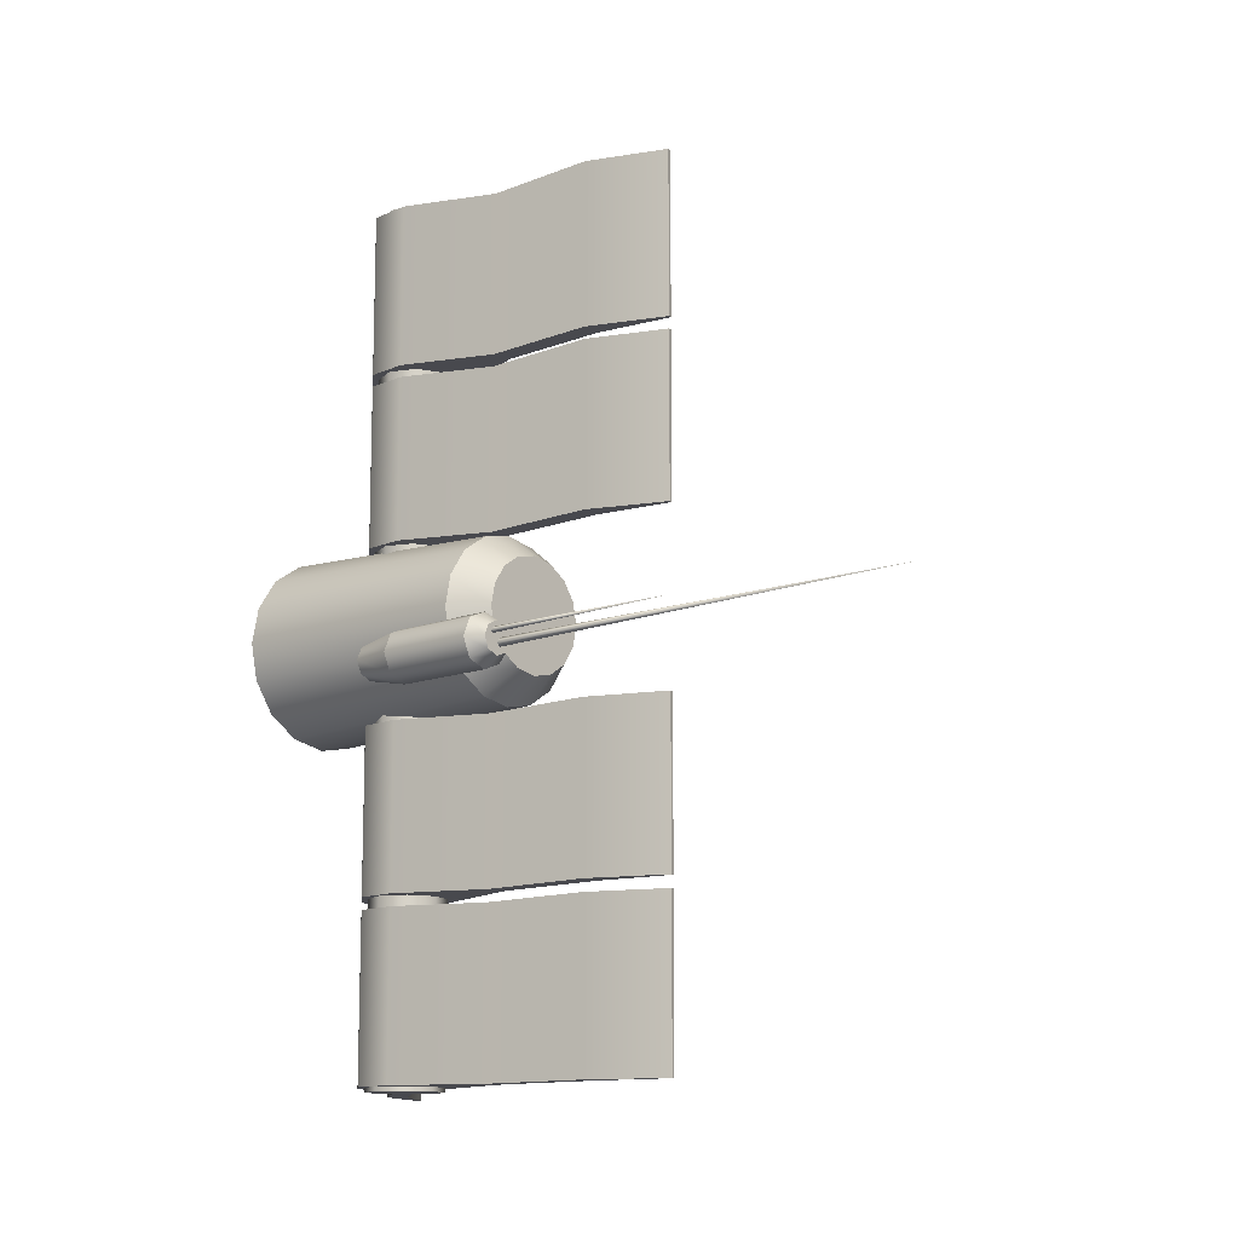
<metadata>
{"format":"obj","ext":"obj","renderer":"f3d","projection":"perspective","resolution":1024,"background":"white","views":[{"elev":-12.6,"azim":131.8,"up":"+Z"}]}
</metadata>
<code>
o SignalTowerTop_Plane.002
v 2e-06 12.98 -0.3253
v -0.1245 12.98 -0.3006
v -0.23 12.98 -0.23
v -0.3006 12.98 -0.1245
v -0.3253 12.98 -0
v -0.3006 12.98 0.1245
v -0.23 12.98 0.23
v -0.1245 12.98 0.3006
v 2e-06 12.98 0.3253
v 0.1245 12.98 0.3006
v 0.23 12.98 0.23
v 0.3006 12.98 0.1245
v 0.3253 12.98 -0
v 0.3006 12.98 -0.1245
v 0.23 12.98 -0.23
v 0.1245 12.98 -0.3006
v 2e-06 13.12 -0.2262
v -0.08657 13.12 -0.209
v -0.16 13.12 -0.16
v -0.209 13.12 -0.08657
v -0.2262 13.12 -0
v -0.209 13.12 0.08657
v -0.16 13.12 0.16
v -0.08657 13.12 0.209
v 2e-06 13.12 0.2262
v 0.08657 13.12 0.209
v 0.16 13.12 0.16
v 0.209 13.12 0.08657
v 0.2262 13.12 -0
v 0.209 13.12 -0.08657
v 0.16 13.12 -0.16
v 0.08657 13.12 -0.209
v 0.2908 13.15 -0.2505
v 0.2158 13.15 -0.2194
v 0.1848 13.15 -0.1445
v 0.2158 13.15 -0.0695
v 0.2908 13.15 -0.03845
v 0.3657 13.15 -0.0695
v 0.3968 13.15 -0.1445
v 0.3657 13.15 -0.2194
v 0.2908 12.74 -0.2505
v 0.2158 12.74 -0.2194
v 0.1848 12.74 -0.1445
v 0.2158 12.74 -0.0695
v 0.2908 12.74 -0.03845
v 0.3657 12.74 -0.0695
v 0.3968 12.74 -0.1445
v 0.3657 12.74 -0.2194
v 0.3367 13.22 -0.1903
v 0.278 15.02 -0.1579
v 0.3557 13.22 -0.1445
v 0.3367 13.22 -0.09859
v 0.2908 13.22 -0.07959
v 0.2449 13.22 -0.09859
v 0.2956 13.18 -0.1579
v 0.2259 13.22 -0.1445
v 0.278 13.18 -0.1403
v 0.2449 13.22 -0.1903
v 0.2604 13.18 -0.1579
v 0.2908 13.22 -0.2093
v 0.278 13.18 -0.1755
v 0.3144 14.04 -0.1182
v 0.3268 13.17 -0.1182
v 0.3144 13.17 -0.1058
v 0.302 13.17 -0.1182
v 0.3144 13.17 -0.1306
v 0.2908 12.56 -0.2148
v 0.241 12.56 -0.1942
v 0.2204 12.56 -0.1445
v 0.241 12.56 -0.0947
v 0.2908 12.56 -0.07408
v 0.3405 12.56 -0.0947
v 0.3612 12.56 -0.1445
v 0.3405 12.56 -0.1942
v 2e-06 11.97 -0.3734
v 2e-06 11.91 -0.3141
v -0.1202 11.91 -0.2902
v -0.1429 11.97 -0.345
v -0.2221 11.91 -0.2221
v -0.264 11.97 -0.264
v -0.2902 11.91 -0.1202
v -0.345 11.97 -0.1429
v -0.3141 11.91 -0
v -0.3734 11.97 -0
v -0.2902 11.91 0.1202
v -0.345 11.97 0.1429
v -0.2221 11.91 0.2221
v -0.264 11.97 0.264
v -0.1202 11.91 0.2902
v -0.1429 11.97 0.345
v 2e-06 11.91 0.3141
v 2e-06 11.97 0.3734
v 0.1202 11.91 0.2902
v 0.1429 11.97 0.345
v 0.2221 11.91 0.2221
v 0.264 11.97 0.264
v 0.2902 11.91 0.1202
v 0.345 11.97 0.1429
v 0.3141 11.91 -0
v 0.3734 11.97 -0
v 0.2902 11.91 -0.1202
v 0.345 11.97 -0.1429
v 0.2221 11.91 -0.2221
v 0.264 11.97 -0.264
v 0.1202 11.91 -0.2902
v 0.1429 11.97 -0.345
v 2e-06 12.62 1.709
v -0.1057 12.58 1.709
v -0.1495 12.47 1.709
v -0.1057 12.37 1.709
v 2e-06 12.32 1.709
v 0.1057 12.37 1.709
v 0.1495 12.47 1.709
v 0.1057 12.58 1.709
v 2e-06 12.62 -1.709
v -0.1057 12.58 -1.709
v -0.1495 12.47 -1.709
v -0.1057 12.37 -1.709
v 2e-06 12.32 -1.709
v 0.1057 12.37 -1.709
v 0.1495 12.47 -1.709
v 0.1057 12.58 -1.709
v -0.09409 13.71 0.9944
v -0.04374 13.39 0.9944
v -0.0499 12.93 0.9944
v -0.1793 12.53 0.9944
v -0.3672 12.14 0.9944
v -0.6352 11.82 0.9944
v -0.9094 11.62 0.9944
v -0.09409 13.71 0.3452
v -0.04374 13.39 0.3452
v -0.0499 12.93 0.3452
v -0.1793 12.53 0.3452
v -0.3672 12.14 0.3452
v -0.6352 11.82 0.3452
v -0.9094 11.62 0.3452
v -0.07777 13.71 0.9944
v 0.0404 13.4 0.9944
v 0.03294 12.93 0.9944
v -0.296 12.1 0.9944
v -0.5785 11.76 0.9944
v -0.8891 11.6 0.9944
v -0.07777 13.71 0.3452
v 0.0404 13.4 0.3452
v -0.296 12.1 0.3452
v -0.5785 11.76 0.3452
v -0.8891 11.6 0.3452
v 0.177 12.57 0.3452
v 0.177 12.57 0.9944
v 0.1641 12.4 0.3452
v 0.1641 12.4 0.9944
v 0.04224 12.26 0.3452
v 0.04224 12.26 0.9944
v 0.03294 12.93 0.3452
v -0.09409 13.71 -0.9944
v -0.04374 13.39 -0.9944
v -0.0499 12.93 -0.9944
v -0.1793 12.53 -0.9944
v -0.3672 12.14 -0.9944
v -0.6352 11.82 -0.9944
v -0.9094 11.62 -0.9944
v -0.09409 13.71 -0.3452
v -0.04374 13.39 -0.3452
v -0.0499 12.93 -0.3452
v -0.1793 12.53 -0.3452
v -0.3672 12.14 -0.3452
v -0.6352 11.82 -0.3452
v -0.9094 11.62 -0.3452
v -0.07777 13.71 -0.9944
v 0.0404 13.4 -0.9944
v 0.03294 12.93 -0.9944
v -0.296 12.1 -0.9944
v -0.5785 11.76 -0.9944
v -0.8891 11.6 -0.9944
v -0.07777 13.71 -0.3452
v 0.0404 13.4 -0.3452
v -0.296 12.1 -0.3452
v -0.5785 11.76 -0.3452
v -0.8891 11.6 -0.3452
v 0.177 12.57 -0.3452
v 0.177 12.57 -0.9944
v 0.1641 12.4 -0.3452
v 0.1641 12.4 -0.9944
v 0.04224 12.26 -0.3452
v 0.04224 12.26 -0.9944
v 0.03294 12.93 -0.3452
v 2e-06 12.62 0.2
v 2e-06 12.62 -0.2
v -0.1057 12.58 0.2
v -0.1057 12.58 -0.2
v -0.1495 12.47 -0.2
v -0.1495 12.47 0.2
v -0.1057 12.37 0.2
v -0.1057 12.37 -0.2
v 2e-06 12.32 0.2
v 2e-06 12.32 -0.2
v 0.1057 12.37 0.2
v 0.1057 12.37 -0.2
v 0.1495 12.47 0.2
v 0.1495 12.47 -0.2
v 0.1057 12.58 0.2
v 0.1057 12.58 -0.2
v -0.09409 13.71 1.691
v -0.04374 13.39 1.691
v -0.0499 12.93 1.691
v -0.1793 12.53 1.691
v -0.3672 12.14 1.691
v -0.6352 11.82 1.691
v -0.9094 11.62 1.691
v -0.09409 13.71 1.042
v -0.04374 13.39 1.042
v -0.0499 12.93 1.042
v -0.1793 12.53 1.042
v -0.3672 12.14 1.042
v -0.6352 11.82 1.042
v -0.9094 11.62 1.042
v -0.07777 13.71 1.691
v 0.0404 13.4 1.691
v 0.03294 12.93 1.691
v -0.296 12.1 1.691
v -0.5785 11.76 1.691
v -0.8891 11.6 1.691
v -0.07777 13.71 1.042
v 0.0404 13.4 1.042
v -0.296 12.1 1.042
v -0.5785 11.76 1.042
v -0.8891 11.6 1.042
v 0.177 12.57 1.042
v 0.177 12.57 1.691
v 0.1641 12.4 1.042
v 0.1641 12.4 1.691
v 0.04224 12.26 1.042
v 0.04224 12.26 1.691
v 0.03294 12.93 1.042
v -0.09409 13.71 -1.042
v -0.04374 13.39 -1.042
v -0.0499 12.93 -1.042
v -0.1793 12.53 -1.042
v -0.3672 12.14 -1.042
v -0.6352 11.82 -1.042
v -0.9094 11.62 -1.042
v -0.09409 13.71 -1.691
v -0.04374 13.39 -1.691
v -0.0499 12.93 -1.691
v -0.1793 12.53 -1.691
v -0.3672 12.14 -1.691
v -0.6352 11.82 -1.691
v -0.9094 11.62 -1.691
v -0.07777 13.71 -1.042
v 0.0404 13.4 -1.042
v 0.03294 12.93 -1.042
v -0.296 12.1 -1.042
v -0.5785 11.76 -1.042
v -0.8891 11.6 -1.042
v -0.07777 13.71 -1.691
v 0.0404 13.4 -1.691
v -0.296 12.1 -1.691
v -0.5785 11.76 -1.691
v -0.8891 11.6 -1.691
v 0.177 12.57 -1.691
v 0.177 12.57 -1.042
v 0.1641 12.4 -1.691
v 0.1641 12.4 -1.042
v 0.04224 12.26 -1.691
v 0.04224 12.26 -1.042
v 0.03294 12.93 -1.691
v -0.3878 12.5 -0.1914
v -0.3878 12.43 -0.1768
v -0.3878 12.36 -0.1353
v -0.3878 12.32 -0.07324
v -0.3878 12.31 -0
v -0.3878 12.32 0.07324
v -0.3878 12.36 0.1353
v -0.3878 12.43 0.1768
v -0.3878 12.5 0.1914
v -0.3878 12.57 0.1768
v -0.3878 12.64 0.1353
v -0.3878 12.68 0.07324
v -0.3878 12.69 -0
v -0.3878 12.68 -0.07324
v -0.3878 12.64 -0.1353
v -0.3878 12.57 -0.1768
v -0.2747 12.5 -0.1914
v -0.2747 12.43 -0.1768
v -0.2747 12.36 -0.1353
v -0.2747 12.32 -0.07324
v -0.2747 12.31 -0
v -0.2747 12.32 0.07324
v -0.2747 12.36 0.1353
v -0.2747 12.43 0.1768
v -0.2747 12.5 0.1914
v -0.2747 12.57 0.1768
v -0.2747 12.64 0.1353
v -0.2747 12.68 0.07324
v -0.2747 12.69 -0
v -0.2747 12.68 -0.07324
v -0.2747 12.64 -0.1353
v -0.2747 12.57 -0.1768
v -0.4289 12.5 -0.1346
v -0.4289 12.45 -0.1244
v -0.4289 12.4 -0.09518
v -0.4289 12.38 -0.05151
v -0.4289 12.37 -0
v -0.4289 12.38 0.05151
v -0.4289 12.4 0.09518
v -0.4289 12.45 0.1244
v -0.4289 12.5 0.1346
v -0.4289 12.55 0.1244
v -0.4289 12.59 0.09518
v -0.4289 12.62 0.05151
v -0.4289 12.63 -0
v -0.4289 12.62 -0.05151
v -0.4289 12.59 -0.09518
v -0.4289 12.55 -0.1244
v -0.3971 12.5 -0.07446
v -0.3971 12.47 -0.06879
v -0.3971 12.45 -0.05265
v -0.3971 12.43 -0.02849
v -0.3971 12.43 -0
v -0.3971 12.43 0.02849
v -0.3971 12.45 0.05265
v -0.3971 12.47 0.06879
v -0.3971 12.5 0.07446
v -0.3971 12.53 0.06879
v -0.3971 12.55 0.05265
v -0.3971 12.57 0.02849
v -0.3971 12.57 -0
v -0.3971 12.57 -0.02849
v -0.3971 12.55 -0.05265
v -0.3971 12.53 -0.06879
v 2e-06 12.98 -0.3253
v -0.1245 12.98 -0.3006
v -0.23 12.98 -0.23
v -0.3006 12.98 -0.1245
v -0.3253 12.98 -0
v -0.3006 12.98 0.1245
v -0.23 12.98 0.23
v -0.1245 12.98 0.3006
v 2e-06 12.98 0.3253
v 0.1245 12.98 0.3006
v 0.23 12.98 0.23
v 0.3006 12.98 0.1245
v 0.3253 12.98 -0
v 0.3006 12.98 -0.1245
v 0.23 12.98 -0.23
v 0.1245 12.98 -0.3006
v 2e-06 13.12 -0.2262
v -0.08657 13.12 -0.209
v -0.16 13.12 -0.16
v -0.209 13.12 -0.08657
v -0.2262 13.12 -0
v -0.209 13.12 0.08657
v -0.16 13.12 0.16
v -0.08657 13.12 0.209
v 2e-06 13.12 0.2262
v 0.08657 13.12 0.209
v 0.16 13.12 0.16
v 0.209 13.12 0.08657
v 0.2262 13.12 -0
v 0.209 13.12 -0.08657
v 0.16 13.12 -0.16
v 0.08657 13.12 -0.209
v 0.2908 13.15 -0.2505
v 0.2158 13.15 -0.2194
v 0.1848 13.15 -0.1445
v 0.2158 13.15 -0.0695
v 0.2908 13.15 -0.03845
v 0.3657 13.15 -0.0695
v 0.3968 13.15 -0.1445
v 0.3657 13.15 -0.2194
v 0.2908 12.74 -0.2505
v 0.2158 12.74 -0.2194
v 0.1848 12.74 -0.1445
v 0.2158 12.74 -0.0695
v 0.2908 12.74 -0.03845
v 0.3657 12.74 -0.0695
v 0.3968 12.74 -0.1445
v 0.3657 12.74 -0.2194
v 0.2449 13.22 -0.09859
v 0.2908 13.22 -0.07959
v 0.2259 13.22 -0.1445
v 0.2449 13.22 -0.1903
v 0.2908 13.22 -0.2093
v 0.3367 13.22 -0.1903
v 0.3557 13.22 -0.1445
v 0.3367 13.22 -0.09859
v 0.2908 12.56 -0.2148
v 0.241 12.56 -0.1942
v 0.2204 12.56 -0.1445
v 0.241 12.56 -0.0947
v 0.2908 12.56 -0.07408
v 0.3405 12.56 -0.0947
v 0.3612 12.56 -0.1445
v 0.3405 12.56 -0.1942
v 2e-06 11.91 -0.3141
v -0.1202 11.91 -0.2902
v -0.1429 11.97 -0.345
v 2e-06 11.97 -0.3734
v -0.2221 11.91 -0.2221
v -0.264 11.97 -0.264
v -0.2902 11.91 -0.1202
v -0.345 11.97 -0.1429
v -0.3141 11.91 -0
v -0.3734 11.97 -0
v -0.2902 11.91 0.1202
v -0.345 11.97 0.1429
v -0.2221 11.91 0.2221
v -0.264 11.97 0.264
v -0.1202 11.91 0.2902
v -0.1429 11.97 0.345
v 2e-06 11.91 0.3141
v 2e-06 11.97 0.3734
v 0.1202 11.91 0.2902
v 0.1429 11.97 0.345
v 0.2221 11.91 0.2221
v 0.264 11.97 0.264
v 0.2902 11.91 0.1202
v 0.345 11.97 0.1429
v 0.3141 11.91 -0
v 0.3734 11.97 -0
v 0.2902 11.91 -0.1202
v 0.345 11.97 -0.1429
v 0.2221 11.91 -0.2221
v 0.264 11.97 -0.264
v 0.1202 11.91 -0.2902
v 0.1429 11.97 -0.345
v 2e-06 12.62 1.709
v -0.1057 12.58 1.709
v -0.1495 12.47 1.709
v -0.1057 12.37 1.709
v 2e-06 12.32 1.709
v 0.1057 12.37 1.709
v 0.1495 12.47 1.709
v 0.1057 12.58 1.709
v 2e-06 12.62 -1.709
v -0.1057 12.58 -1.709
v -0.1495 12.47 -1.709
v -0.1057 12.37 -1.709
v 2e-06 12.32 -1.709
v 0.1057 12.37 -1.709
v 0.1495 12.47 -1.709
v 0.1057 12.58 -1.709
v -0.09409 13.71 0.9944
v -0.09409 13.71 0.9944
v -0.04374 13.39 0.9944
v -0.09409 13.71 0.3452
v -0.09409 13.71 0.3452
v -0.0499 12.93 0.9944
v -0.1793 12.53 0.9944
v -0.3672 12.14 0.9944
v -0.6352 11.82 0.9944
v -0.9094 11.62 0.3452
v -0.9094 11.62 0.3452
v -0.9094 11.62 0.9944
v -0.9094 11.62 0.9944
v -0.6352 11.82 0.3452
v -0.3672 12.14 0.3452
v -0.1793 12.53 0.3452
v -0.0499 12.93 0.3452
v -0.04374 13.39 0.3452
v -0.07777 13.71 0.9944
v -0.07777 13.71 0.9944
v 0.0404 13.4 0.9944
v -0.07777 13.71 0.3452
v -0.07777 13.71 0.3452
v 0.03294 12.93 0.9944
v -0.296 12.1 0.9944
v 0.04224 12.26 0.9944
v -0.5785 11.76 0.9944
v -0.8891 11.6 0.3452
v -0.8891 11.6 0.3452
v -0.8891 11.6 0.9944
v -0.8891 11.6 0.9944
v -0.5785 11.76 0.3452
v -0.296 12.1 0.3452
v 0.0404 13.4 0.3452
v 0.1641 12.4 0.9944
v 0.177 12.57 0.9944
v 0.1641 12.4 0.3452
v 0.04224 12.26 0.3452
v 0.177 12.57 0.3452
v 0.03294 12.93 0.3452
v -0.09409 13.71 -0.9944
v -0.09409 13.71 -0.9944
v -0.04374 13.39 -0.9944
v -0.09409 13.71 -0.3452
v -0.09409 13.71 -0.3452
v -0.0499 12.93 -0.9944
v -0.1793 12.53 -0.9944
v -0.3672 12.14 -0.9944
v -0.6352 11.82 -0.9944
v -0.9094 11.62 -0.3452
v -0.9094 11.62 -0.3452
v -0.9094 11.62 -0.9944
v -0.9094 11.62 -0.9944
v -0.6352 11.82 -0.3452
v -0.3672 12.14 -0.3452
v -0.1793 12.53 -0.3452
v -0.0499 12.93 -0.3452
v -0.04374 13.39 -0.3452
v -0.07777 13.71 -0.9944
v -0.07777 13.71 -0.9944
v 0.0404 13.4 -0.9944
v -0.07777 13.71 -0.3452
v -0.07777 13.71 -0.3452
v 0.03294 12.93 -0.9944
v -0.296 12.1 -0.9944
v 0.04224 12.26 -0.9944
v -0.5785 11.76 -0.9944
v -0.8891 11.6 -0.3452
v -0.8891 11.6 -0.3452
v -0.8891 11.6 -0.9944
v -0.8891 11.6 -0.9944
v -0.5785 11.76 -0.3452
v -0.296 12.1 -0.3452
v 0.0404 13.4 -0.3452
v 0.1641 12.4 -0.9944
v 0.177 12.57 -0.9944
v 0.1641 12.4 -0.3452
v 0.04224 12.26 -0.3452
v 0.177 12.57 -0.3452
v 0.03294 12.93 -0.3452
v -0.09409 13.71 1.691
v -0.09409 13.71 1.691
v -0.04374 13.39 1.691
v -0.09409 13.71 1.042
v -0.09409 13.71 1.042
v -0.0499 12.93 1.691
v -0.1793 12.53 1.691
v -0.3672 12.14 1.691
v -0.6352 11.82 1.691
v -0.9094 11.62 1.042
v -0.9094 11.62 1.042
v -0.9094 11.62 1.691
v -0.9094 11.62 1.691
v -0.6352 11.82 1.042
v -0.3672 12.14 1.042
v -0.1793 12.53 1.042
v -0.0499 12.93 1.042
v -0.04374 13.39 1.042
v -0.07777 13.71 1.691
v -0.07777 13.71 1.691
v 0.0404 13.4 1.691
v -0.07777 13.71 1.042
v -0.07777 13.71 1.042
v 0.03294 12.93 1.691
v -0.296 12.1 1.691
v 0.04224 12.26 1.691
v -0.5785 11.76 1.691
v -0.8891 11.6 1.042
v -0.8891 11.6 1.042
v -0.8891 11.6 1.691
v -0.8891 11.6 1.691
v -0.5785 11.76 1.042
v -0.296 12.1 1.042
v 0.0404 13.4 1.042
v 0.1641 12.4 1.691
v 0.177 12.57 1.691
v 0.1641 12.4 1.042
v 0.04224 12.26 1.042
v 0.177 12.57 1.042
v 0.03294 12.93 1.042
v -0.09409 13.71 -1.042
v -0.09409 13.71 -1.042
v -0.04374 13.39 -1.042
v -0.09409 13.71 -1.691
v -0.09409 13.71 -1.691
v -0.0499 12.93 -1.042
v -0.1793 12.53 -1.042
v -0.3672 12.14 -1.042
v -0.6352 11.82 -1.042
v -0.9094 11.62 -1.691
v -0.9094 11.62 -1.691
v -0.9094 11.62 -1.042
v -0.9094 11.62 -1.042
v -0.6352 11.82 -1.691
v -0.3672 12.14 -1.691
v -0.1793 12.53 -1.691
v -0.0499 12.93 -1.691
v -0.04374 13.39 -1.691
v -0.07777 13.71 -1.042
v -0.07777 13.71 -1.042
v 0.0404 13.4 -1.042
v -0.07777 13.71 -1.691
v -0.07777 13.71 -1.691
v 0.03294 12.93 -1.042
v -0.296 12.1 -1.042
v 0.04224 12.26 -1.042
v -0.5785 11.76 -1.042
v -0.8891 11.6 -1.691
v -0.8891 11.6 -1.691
v -0.8891 11.6 -1.042
v -0.8891 11.6 -1.042
v -0.5785 11.76 -1.691
v -0.296 12.1 -1.691
v 0.0404 13.4 -1.691
v 0.1641 12.4 -1.042
v 0.177 12.57 -1.042
v 0.1641 12.4 -1.691
v 0.04224 12.26 -1.691
v 0.177 12.57 -1.691
v 0.03294 12.93 -1.691
v -0.3878 12.5 -0.1914
v -0.3878 12.43 -0.1768
v -0.3878 12.36 -0.1353
v -0.3878 12.32 -0.07324
v -0.3878 12.31 -0
v -0.3878 12.32 0.07324
v -0.3878 12.36 0.1353
v -0.3878 12.43 0.1768
v -0.3878 12.5 0.1914
v -0.3878 12.57 0.1768
v -0.3878 12.64 0.1353
v -0.3878 12.68 0.07324
v -0.3878 12.69 -0
v -0.3878 12.68 -0.07324
v -0.3878 12.64 -0.1353
v -0.3878 12.57 -0.1768
v -0.4289 12.5 -0.1346
v -0.4289 12.45 -0.1244
v -0.4289 12.4 -0.09518
v -0.4289 12.38 -0.05151
v -0.4289 12.37 -0
v -0.4289 12.38 0.05151
v -0.4289 12.4 0.09518
v -0.4289 12.45 0.1244
v -0.4289 12.5 0.1346
v -0.4289 12.55 0.1244
v -0.4289 12.59 0.09518
v -0.4289 12.62 0.05151
v -0.4289 12.63 -0
v -0.4289 12.62 -0.05151
v -0.4289 12.59 -0.09518
v -0.4289 12.55 -0.1244
v -0.3971 12.5 -0.07446
v -0.3971 12.47 -0.06879
v -0.3971 12.45 -0.05265
v -0.3971 12.43 -0.02849
v -0.3971 12.43 -0
v -0.3971 12.43 0.02849
v -0.3971 12.45 0.05265
v -0.3971 12.47 0.06879
v -0.3971 12.5 0.07446
v -0.3971 12.53 0.06879
v -0.3971 12.55 0.05265
v -0.3971 12.57 0.02849
v -0.3971 12.57 -0
v -0.3971 12.57 -0.02849
v -0.3971 12.55 -0.05265
v -0.3971 12.53 -0.06879
f 106 75 1 346
f 5 336 352 21
f 92 94 340 339
f 423 421 419 417 415 413 411 409 407 405 403 401 399 396 76 425
f 78 80 333 2
f 94 96 341 340
f 80 82 334 333
f 96 98 342 341
f 82 84 335 334
f 98 100 343 342
f 84 86 6 335
f 100 102 344 343
f 86 88 337 6
f 102 104 345 344
f 88 90 338 337
f 104 106 346 345
f 90 92 339 338
f 362 347 348 349 350 351 22 353 354 355 356 357 358 359 360 361
f 13 14 30 29
f 336 7 23 352
f 14 15 31 30
f 7 8 24 23
f 15 16 32 31
f 8 9 25 24
f 331 332 18 17
f 16 331 17 32
f 9 10 26 25
f 332 3 19 18
f 10 11 27 26
f 3 4 20 19
f 11 12 28 27
f 4 5 21 20
f 12 13 29 28
f 374 43 69 390
f 377 378 370 369
f 44 375 367 36
f 59 50 61
f 378 371 363 370
f 371 372 364 363
f 40 33 383 384
f 375 376 368 367
f 366 37 380 379
f 372 373 365 364
f 35 366 379 381
f 34 35 381 382
f 376 377 369 368
f 33 34 382 383
f 373 44 36 365
f 57 50 59
f 37 38 386 380
f 55 50 57
f 38 39 385 386
f 61 50 55
f 39 40 384 385
f 51 49 60 58 56 54 53 52
f 65 62 66
f 64 62 65
f 63 62 64
f 66 62 63
f 394 393 392 391 70 389 388 387
f 42 41 67 68
f 41 48 74 67
f 47 46 72 73
f 45 374 390 71
f 43 42 68 69
f 48 47 73 74
f 46 45 71 72
f 395 77 397 398
f 77 79 400 397
f 79 81 402 400
f 81 83 404 402
f 83 85 406 404
f 85 87 408 406
f 87 89 410 408
f 89 91 412 410
f 91 93 414 412
f 93 95 416 414
f 95 97 418 416
f 97 99 420 418
f 99 101 422 420
f 101 103 424 422
f 103 105 426 424
f 105 395 398 426
f 75 78 2 1
f 434 427 428 429 430 431 432 433
f 191 437 438 194
f 194 438 439 196
f 196 439 440 198
f 198 440 441 200
f 200 441 442 202
f 189 192 109 108
f 202 442 115 188
f 190 116 437 191
f 122 121 120 119 118 117 436 435
f 193 195 111 110
f 195 197 112 111
f 197 199 113 112
f 199 201 114 113
f 188 115 116 190
f 201 187 107 114
f 192 193 110 109
f 446 460 445 443
f 451 456 452 454
f 450 457 456 451
f 449 458 457 450
f 448 459 458 449
f 445 460 459 448
f 464 461 463 476
f 469 472 470 474
f 140 469 474 475
f 126 127 467 468 151
f 133 150 152 145 134
f 463 466 482 476
f 444 124 138 462
f 447 123 137 465
f 124 125 139 138
f 127 128 141 467
f 455 453 471 473
f 128 129 142 141
f 136 135 146 147
f 135 134 145 146
f 154 148 150 133 132
f 177 184 182 165 166
f 132 131 144 154
f 131 130 143 144
f 477 153 480 479
f 478 477 479 481
f 140 475 480 153
f 482 466 478 481
f 486 483 485 500
f 491 494 492 496
f 490 491 496 497
f 489 490 497 498
f 488 489 498 499
f 485 488 499 500
f 504 516 503 501
f 509 514 510 512
f 172 515 514 509
f 158 183 508 507 159
f 503 516 522 506
f 484 502 170 156
f 487 505 169 155
f 156 170 171 157
f 159 507 173 160
f 495 513 511 493
f 160 173 174 161
f 168 179 178 167
f 167 178 177 166
f 165 182 180 186 164
f 157 171 181 183 158
f 164 186 176 163
f 163 176 175 162
f 517 519 520 185
f 518 521 519 517
f 172 185 520 515
f 522 521 518 506
f 125 126 151 149 139
f 187 189 108 107
f 526 540 525 523
f 531 536 532 534
f 530 537 536 531
f 529 538 537 530
f 528 539 538 529
f 525 540 539 528
f 544 541 543 556
f 549 552 550 554
f 220 549 554 555
f 206 207 547 548 231
f 213 230 232 225 214
f 543 546 562 556
f 524 204 218 542
f 527 203 217 545
f 204 205 219 218
f 207 208 221 547
f 535 533 551 553
f 208 209 222 221
f 216 215 226 227
f 215 214 225 226
f 234 228 230 213 212
f 212 211 224 234
f 211 210 223 224
f 557 233 560 559
f 558 557 559 561
f 220 555 560 233
f 562 546 558 561
f 205 206 231 229 219
f 566 580 565 563
f 571 576 572 574
f 570 577 576 571
f 569 578 577 570
f 568 579 578 569
f 565 580 579 568
f 584 581 583 596
f 589 592 590 594
f 252 589 594 595
f 238 239 587 588 263
f 245 262 264 257 246
f 583 586 602 596
f 564 236 250 582
f 567 235 249 585
f 236 237 251 250
f 239 240 253 587
f 575 573 591 593
f 240 241 254 253
f 248 247 258 259
f 247 246 257 258
f 266 260 262 245 244
f 244 243 256 266
f 243 242 255 256
f 597 265 600 599
f 598 597 599 601
f 252 595 600 265
f 602 586 598 601
f 237 238 263 261 251
f 270 607 623 622
f 302 303 639 318
f 606 286 287 271
f 614 294 295 615
f 271 287 288 608
f 615 295 296 616
f 608 288 289 609
f 616 296 297 617
f 609 289 290 610
f 617 297 298 618
f 610 290 291 611
f 603 283 284 604
f 618 298 283 603
f 611 291 292 612
f 604 284 285 605
f 612 292 293 613
f 605 285 286 606
f 613 293 294 614
f 278 279 631 630
f 607 272 624 623
f 279 280 632 631
f 272 273 625 624
f 280 281 633 632
f 273 274 626 625
f 281 282 634 633
f 274 275 627 626
f 267 268 620 619
f 282 267 619 634
f 275 276 628 627
f 268 269 621 620
f 276 277 629 628
f 269 270 622 621
f 277 278 630 629
f 310 311 327 326
f 303 304 320 639
f 311 312 328 327
f 304 305 321 320
f 312 313 329 328
f 305 306 322 321
f 313 314 330 329
f 306 307 323 322
f 299 300 316 315
f 314 299 315 330
f 307 308 324 323
f 300 301 317 316
f 308 309 325 324
f 301 302 318 317
f 309 310 326 325
f 650 635 636 637 638 319 640 641 642 643 644 645 646 647 648 649

</code>
